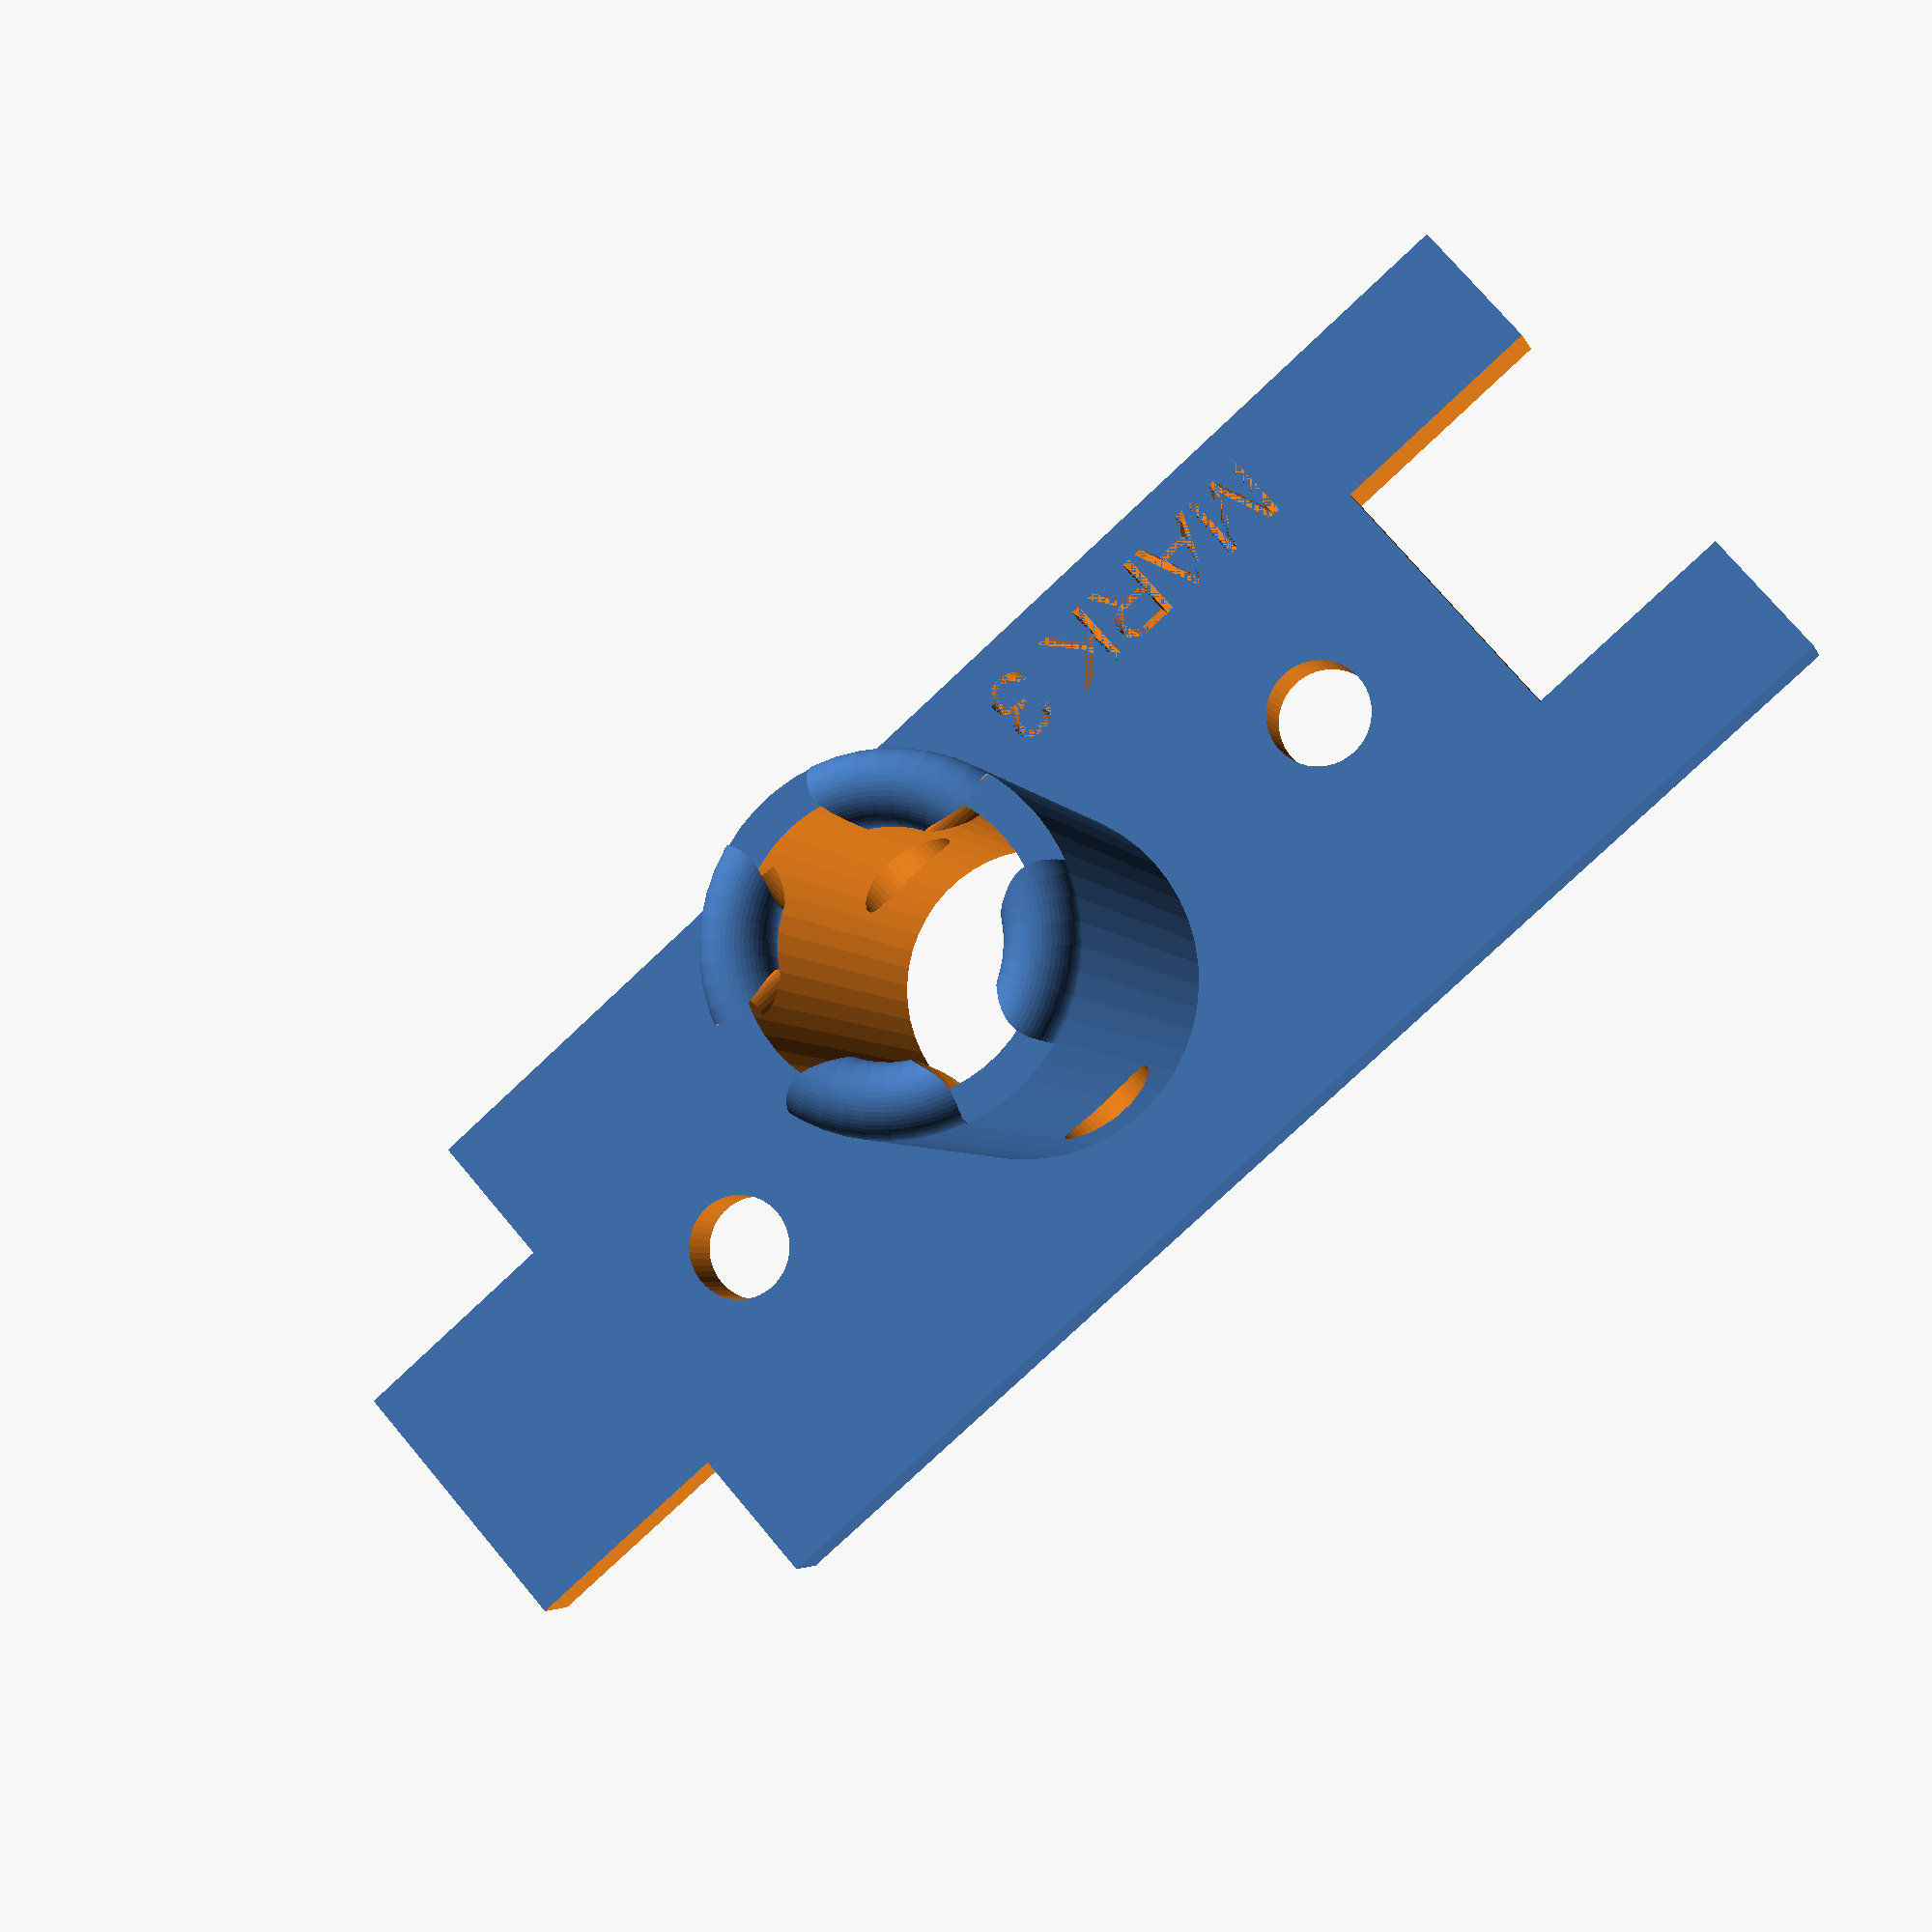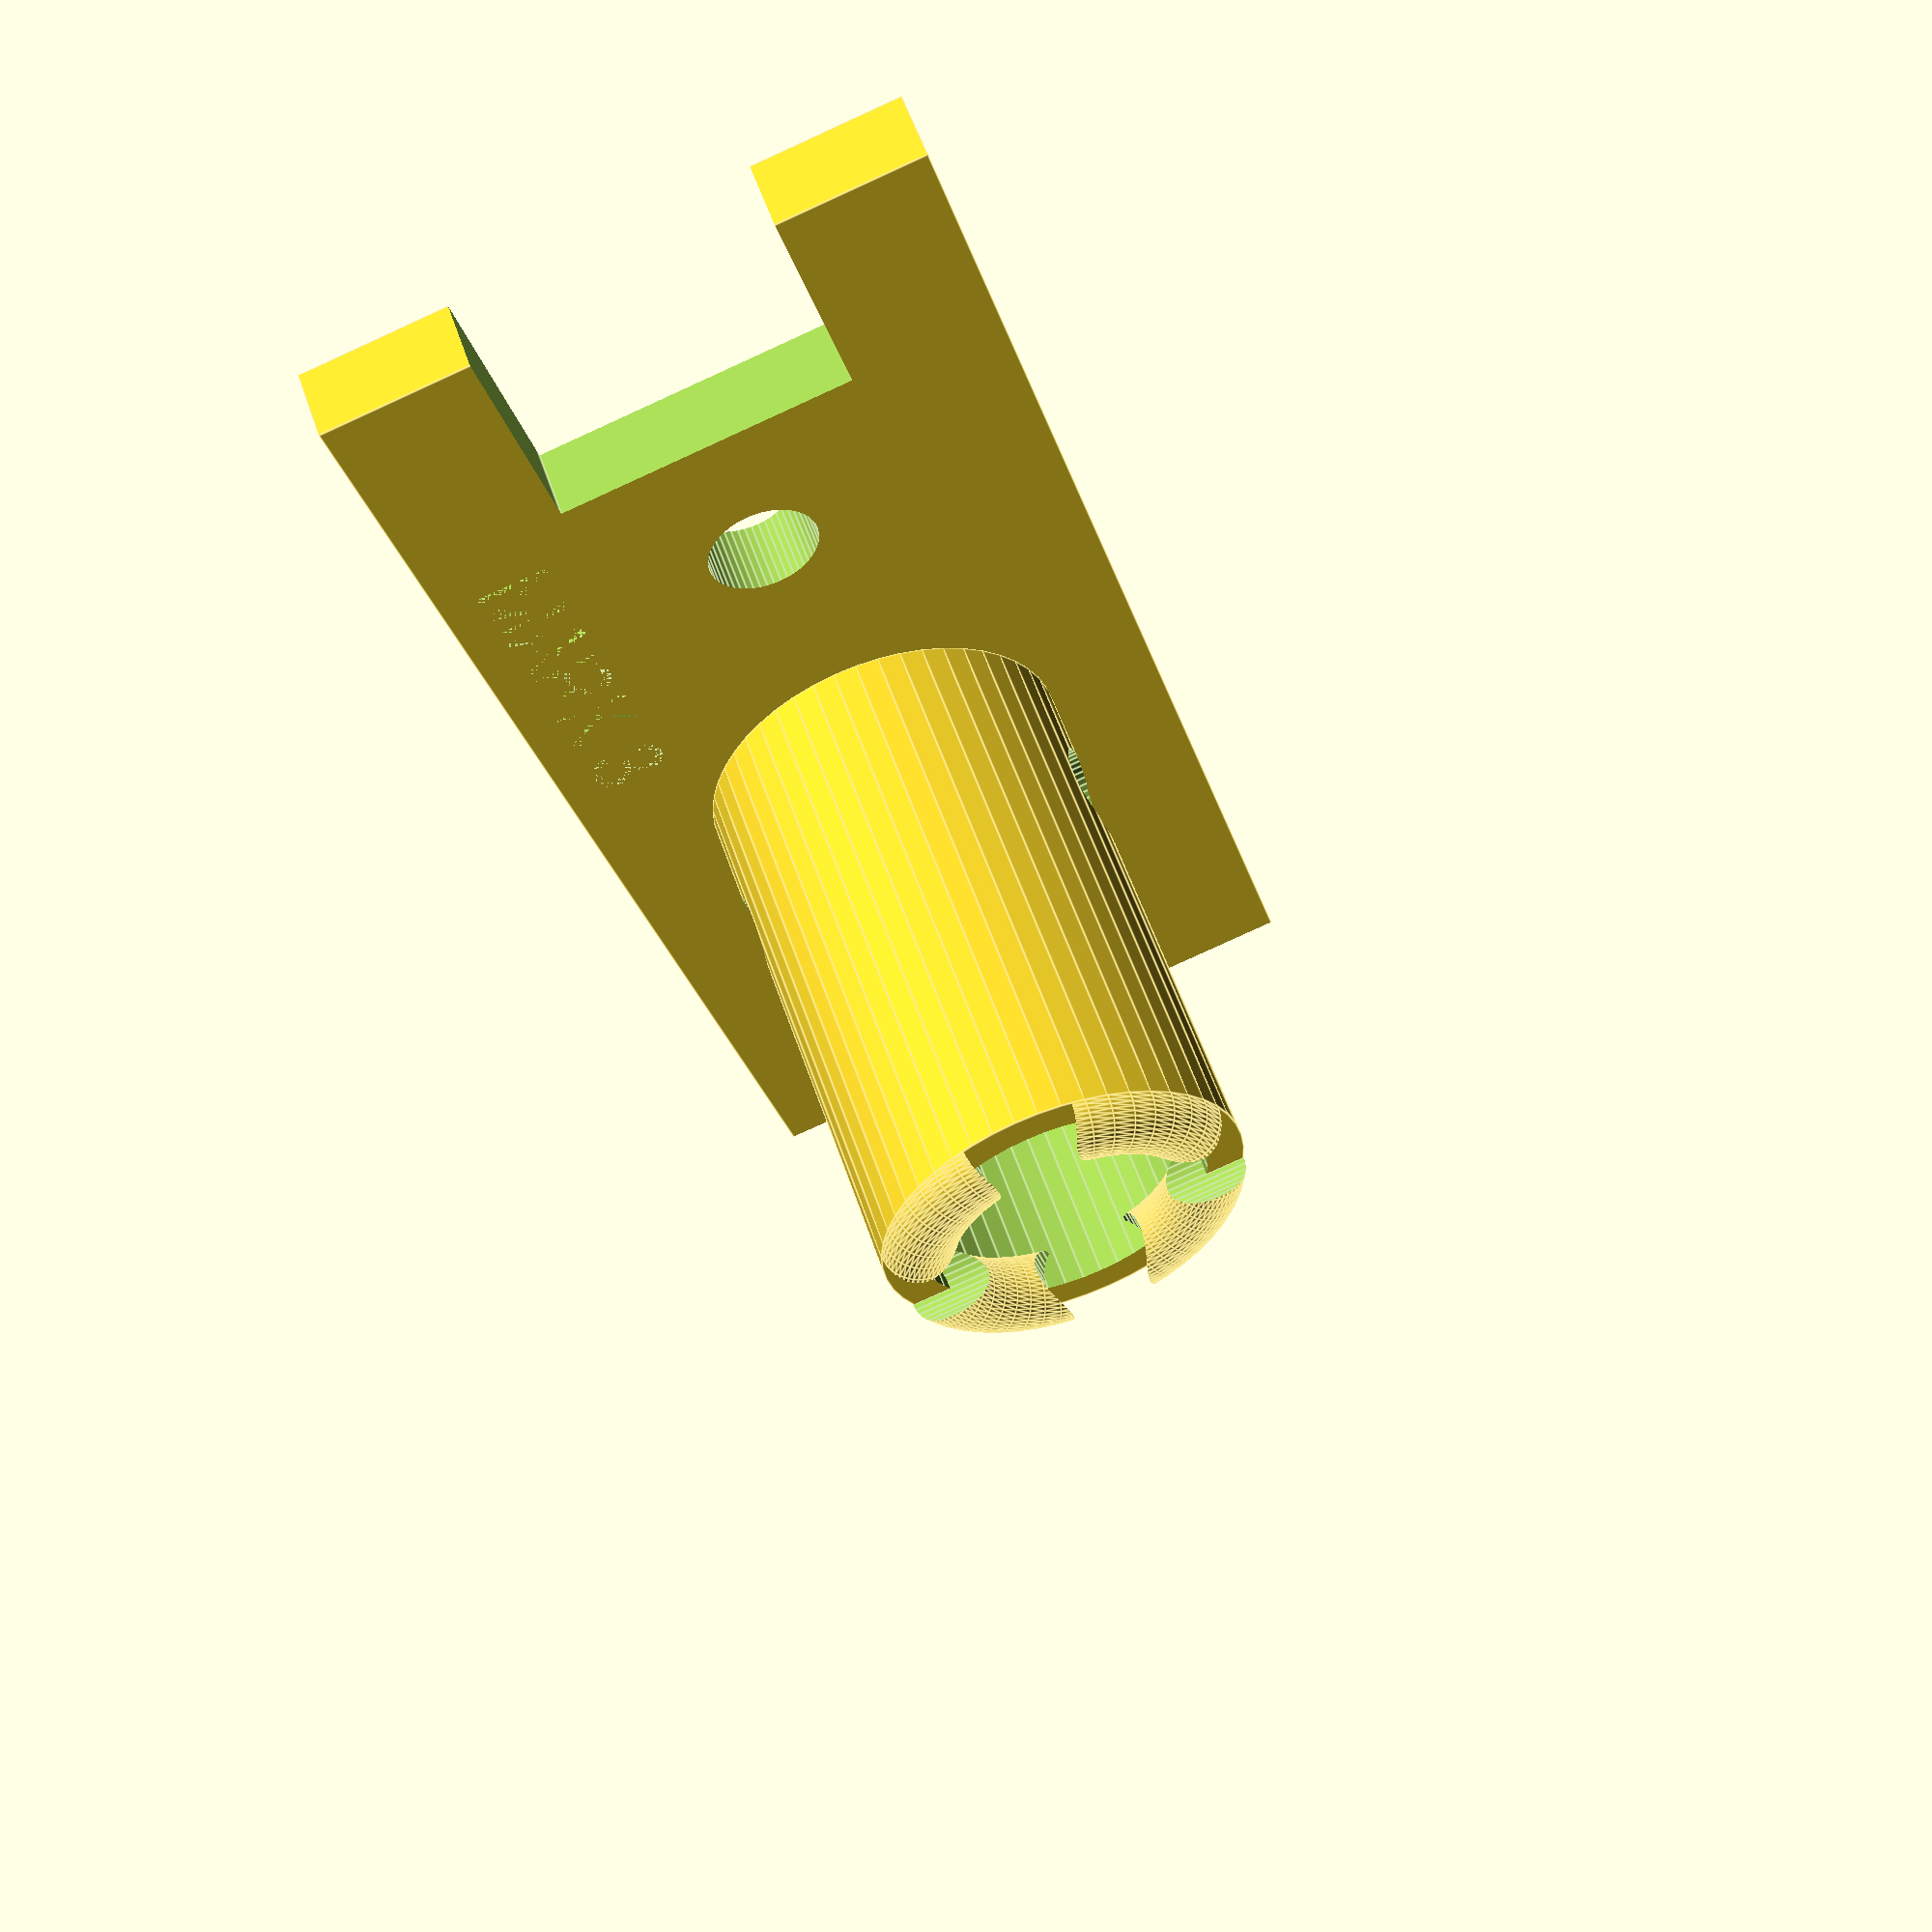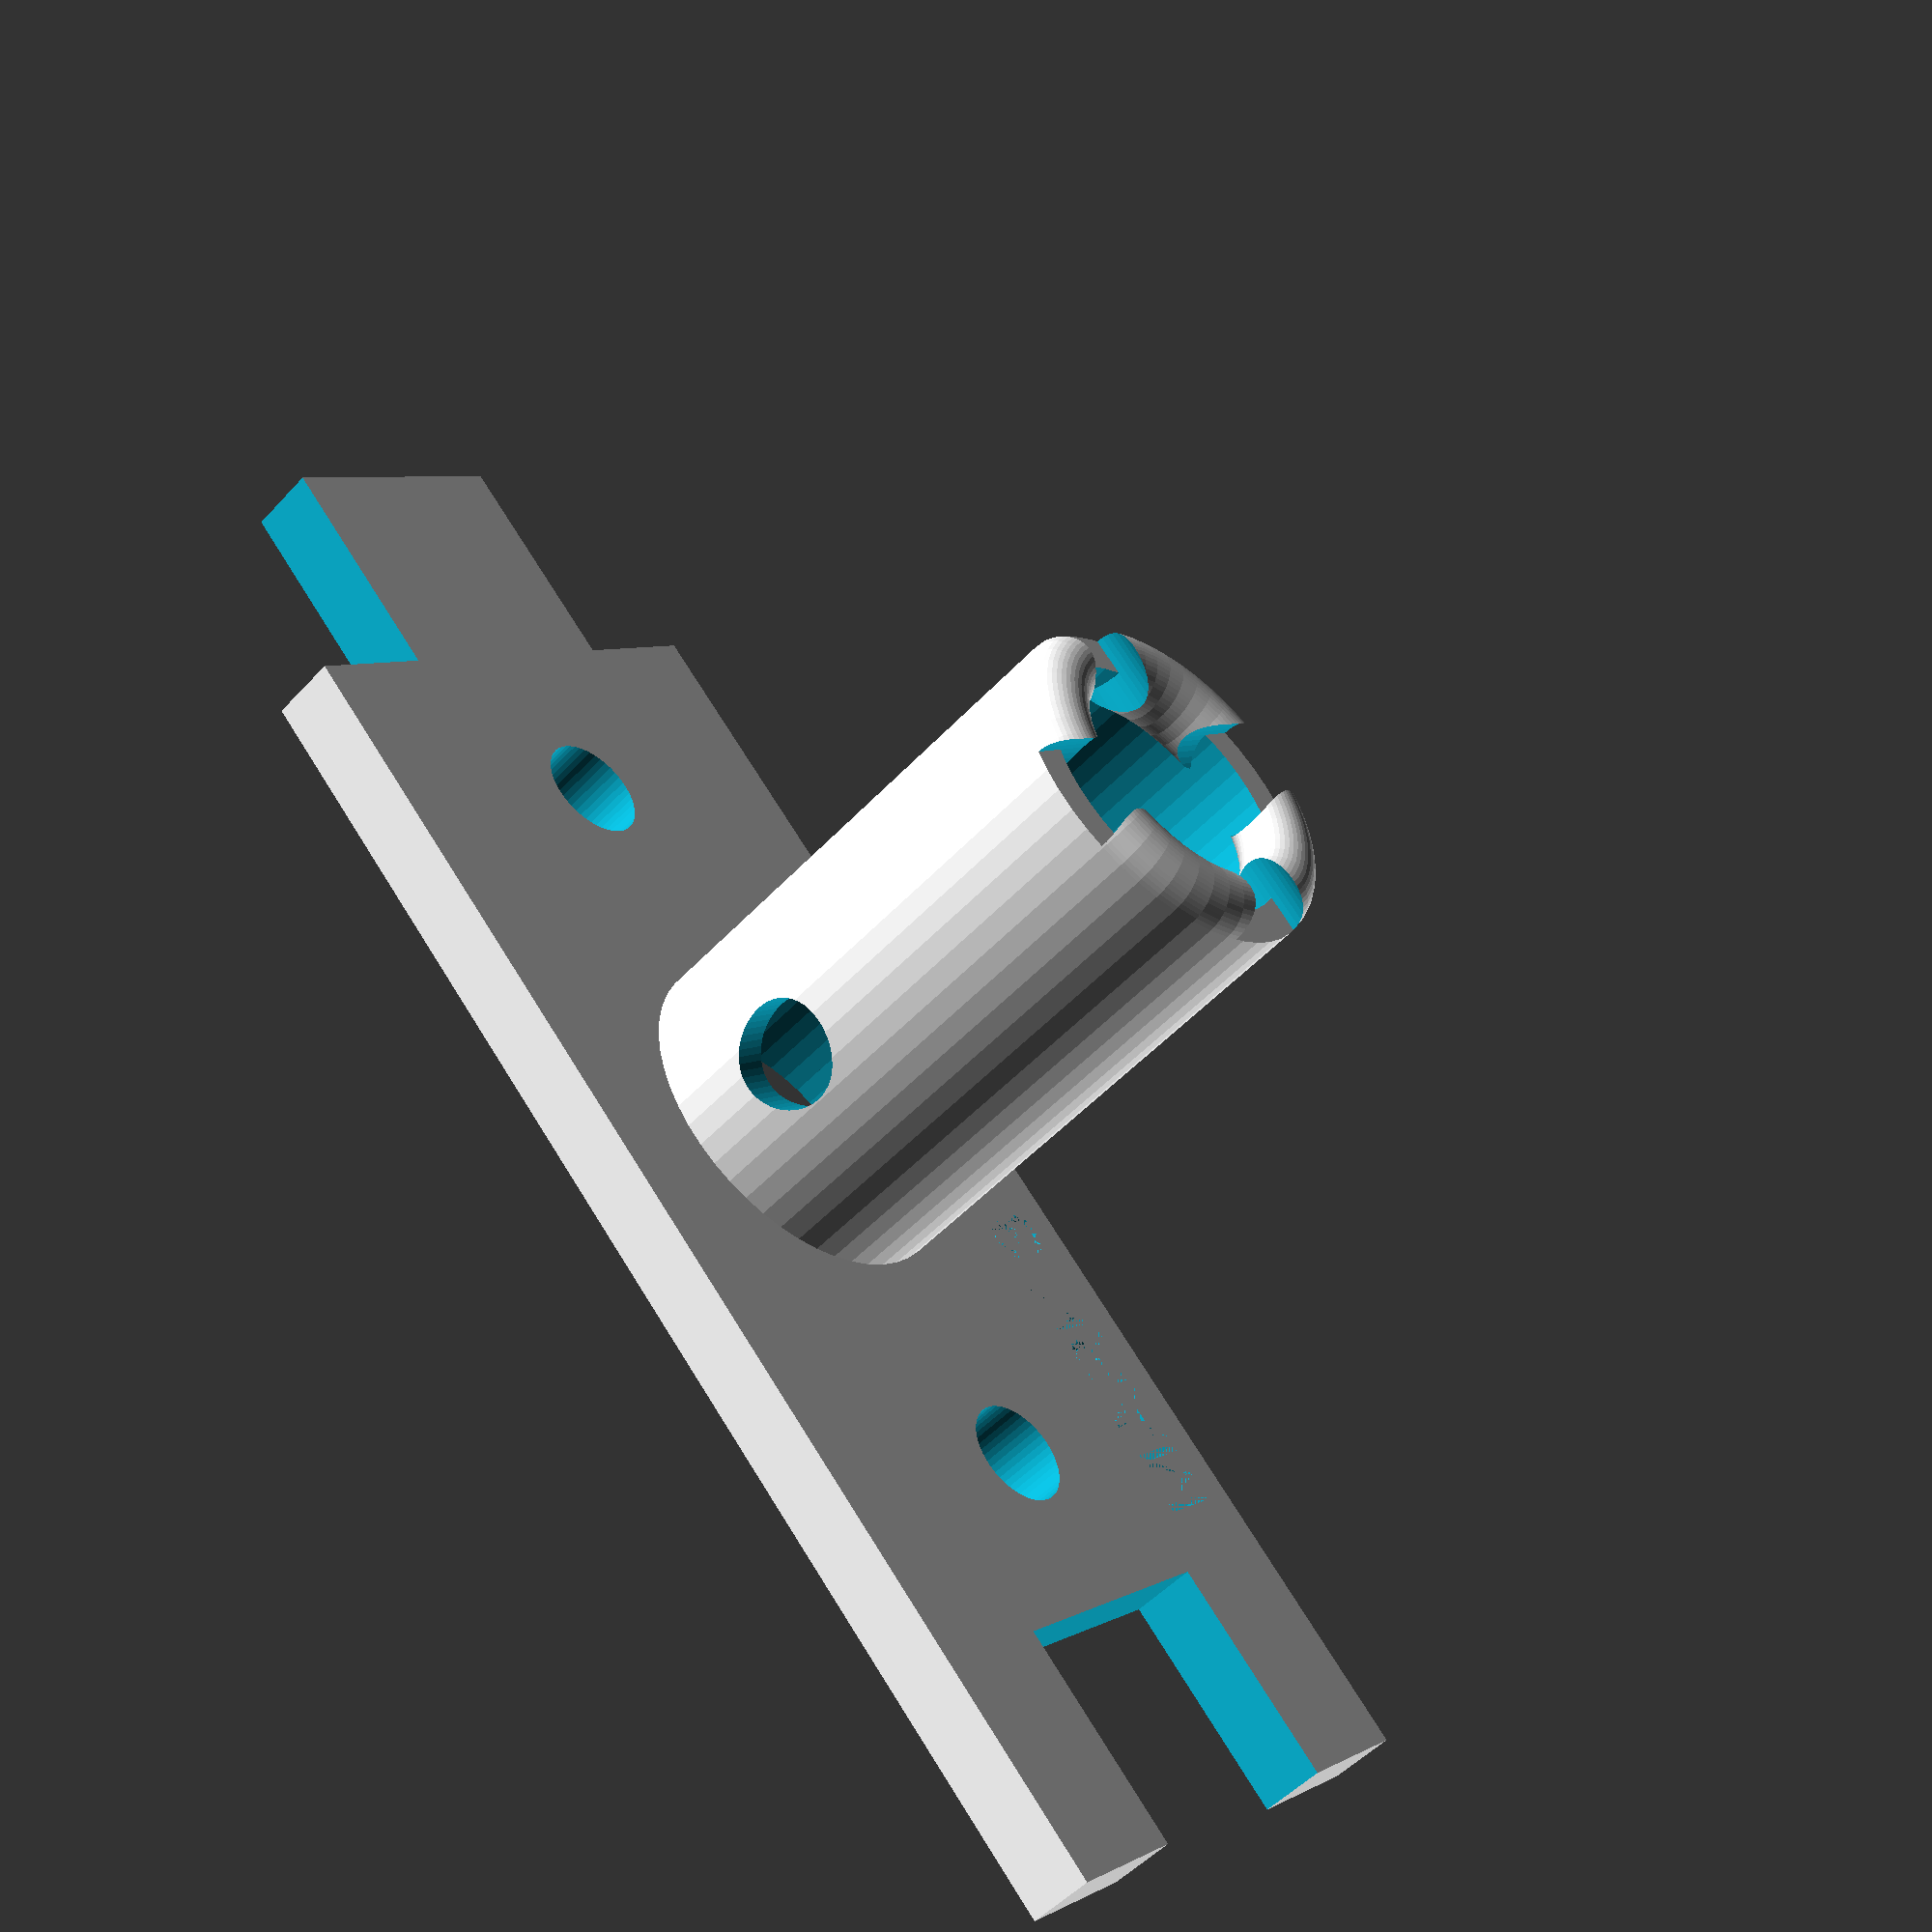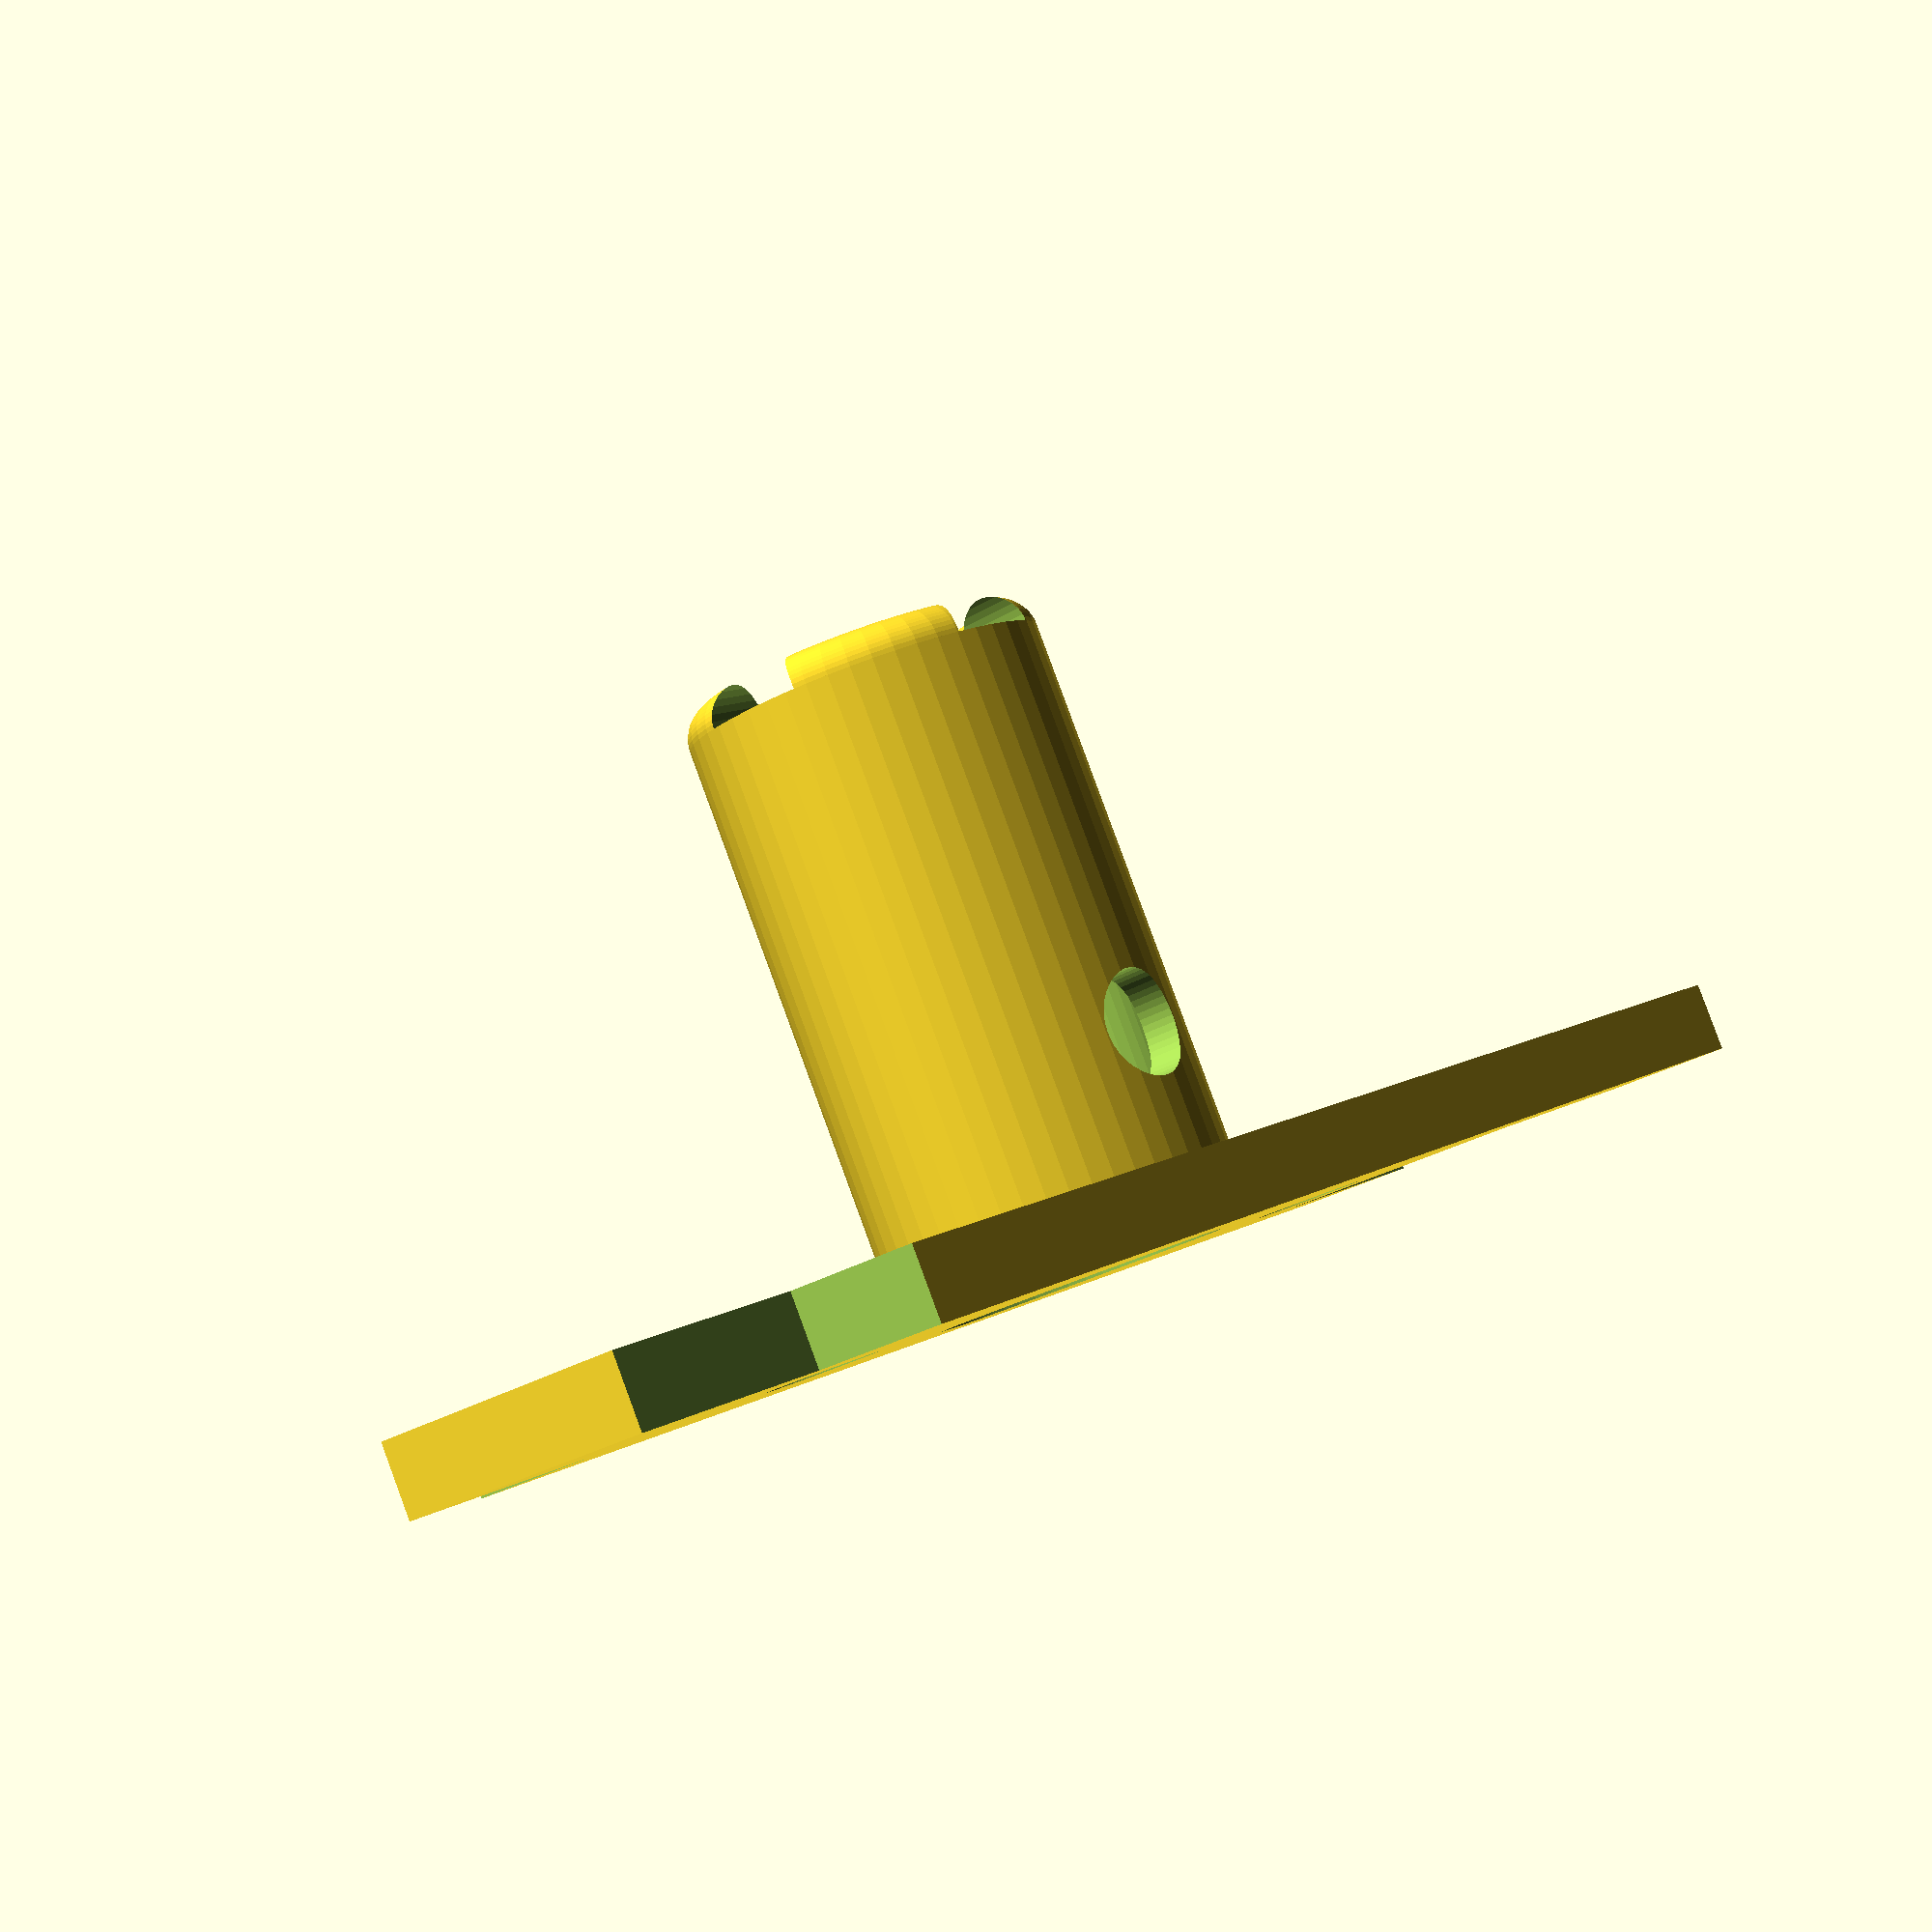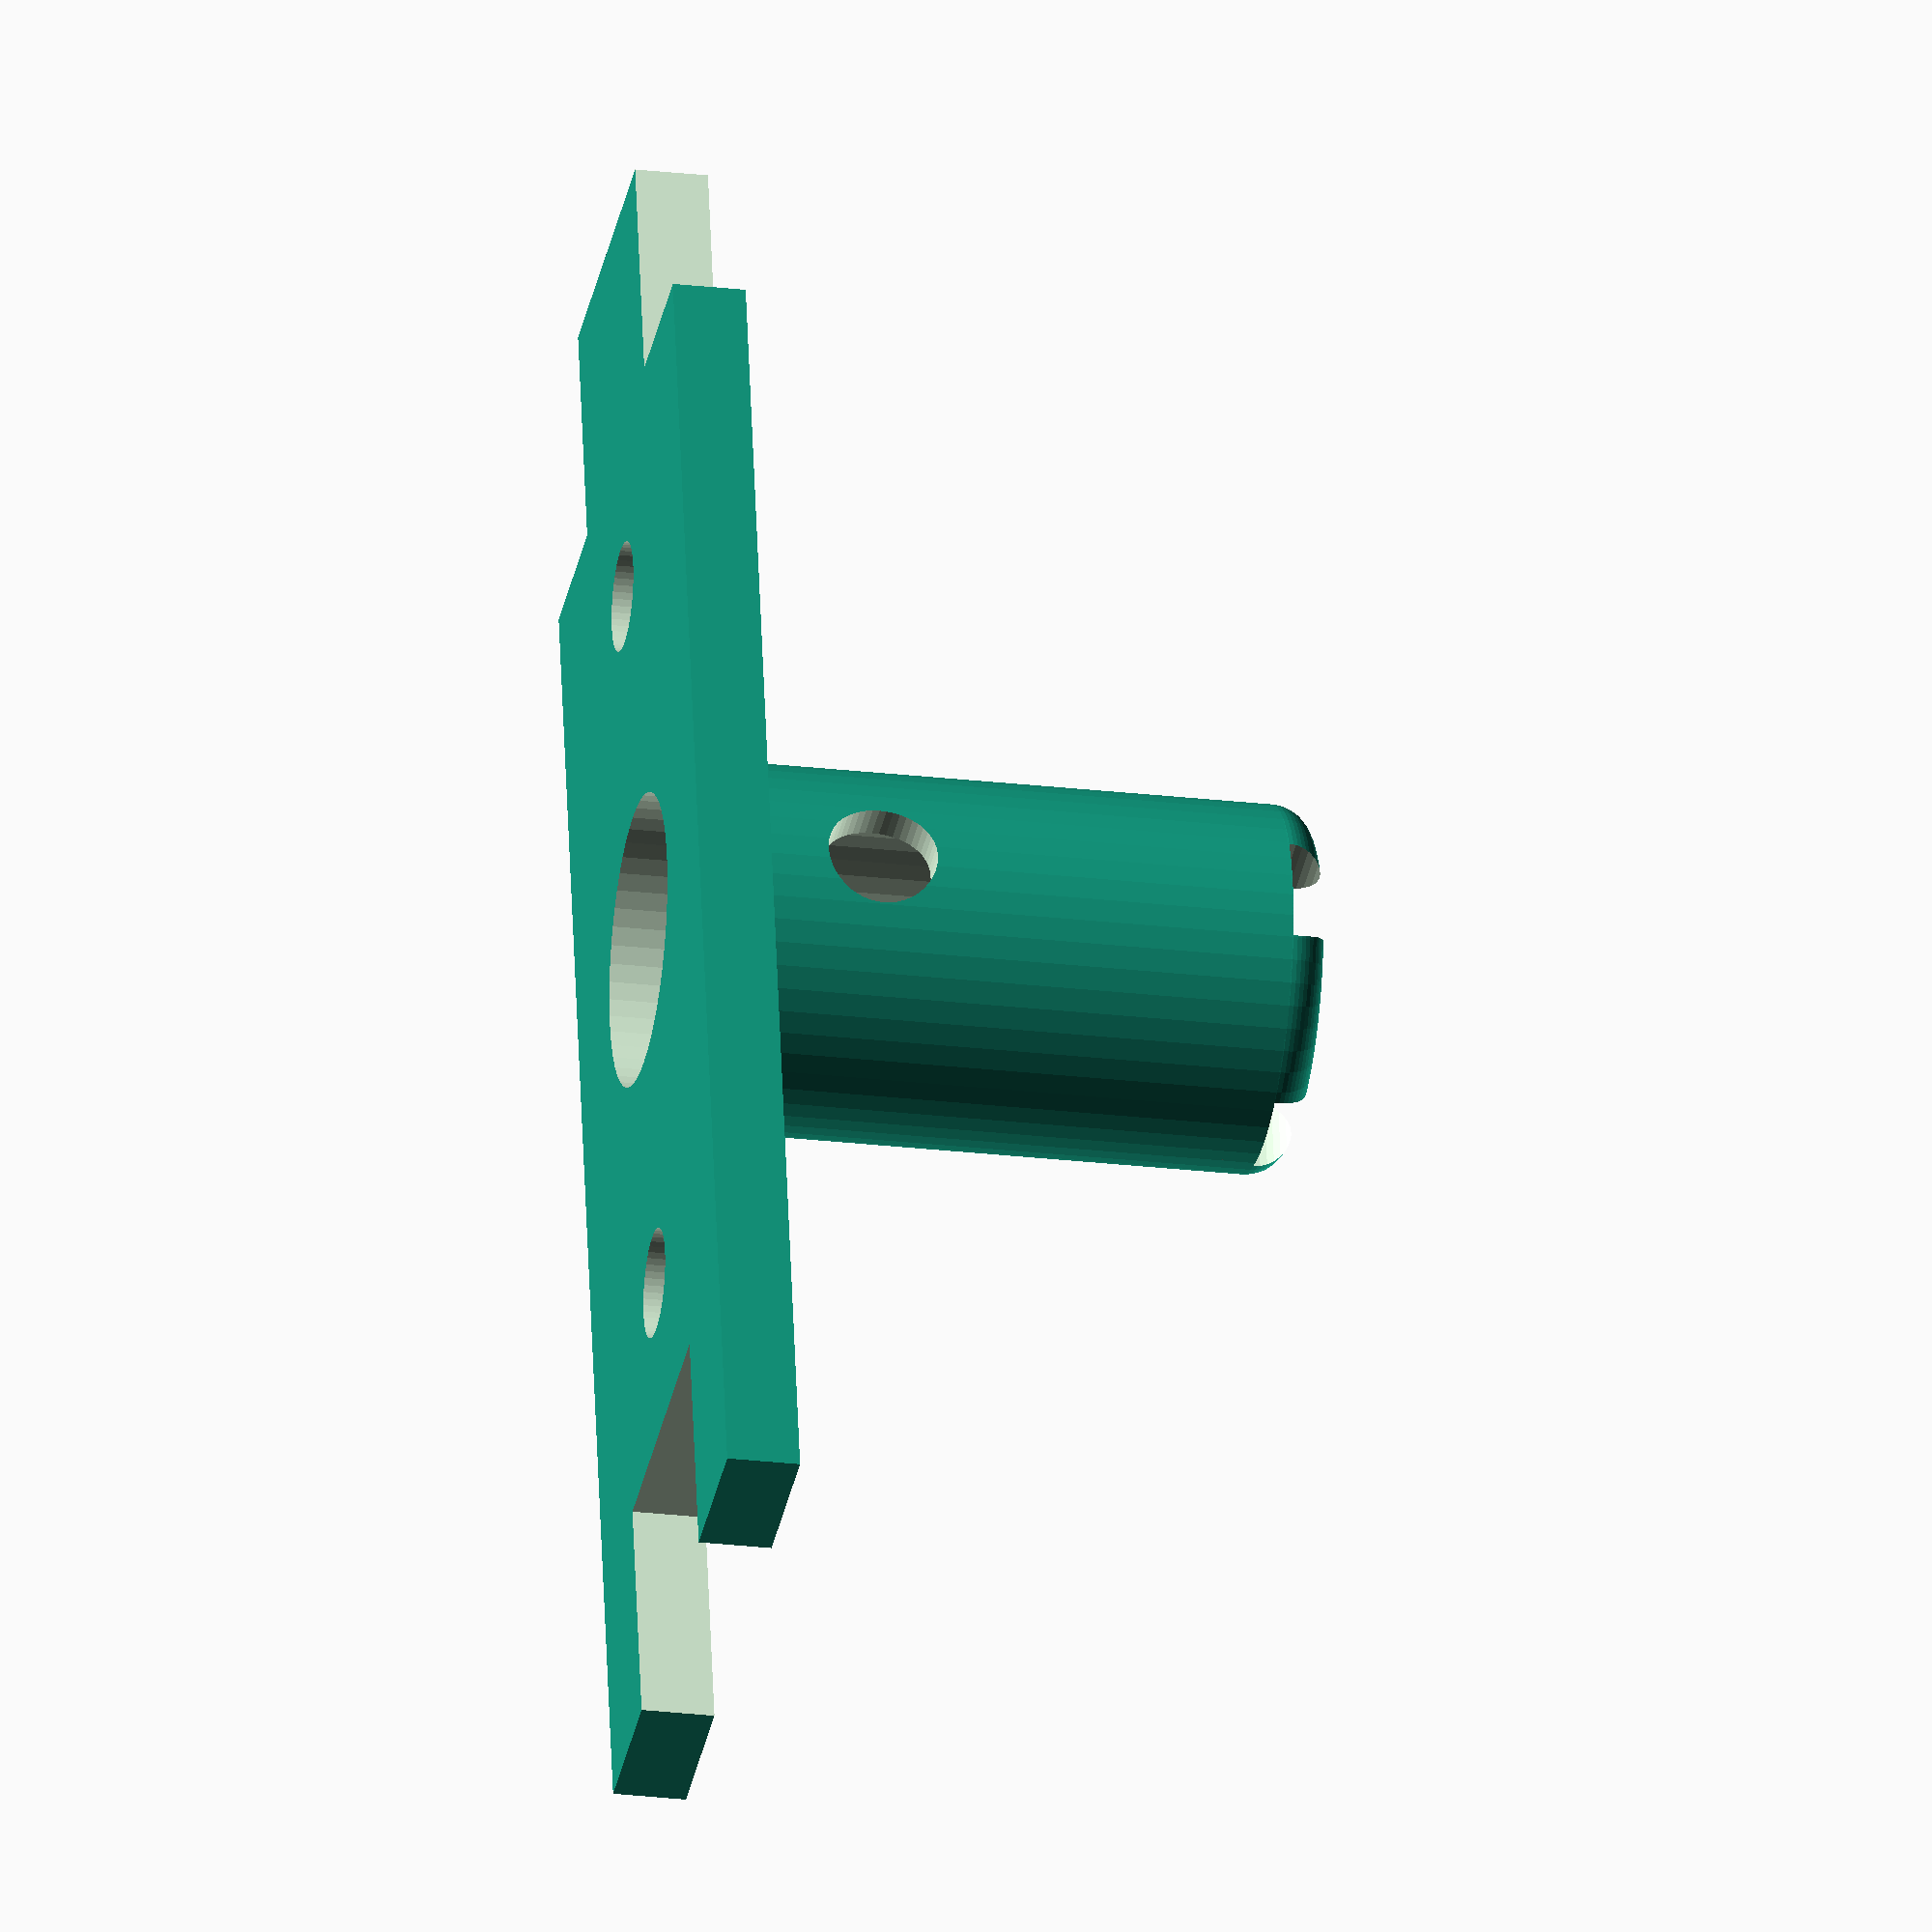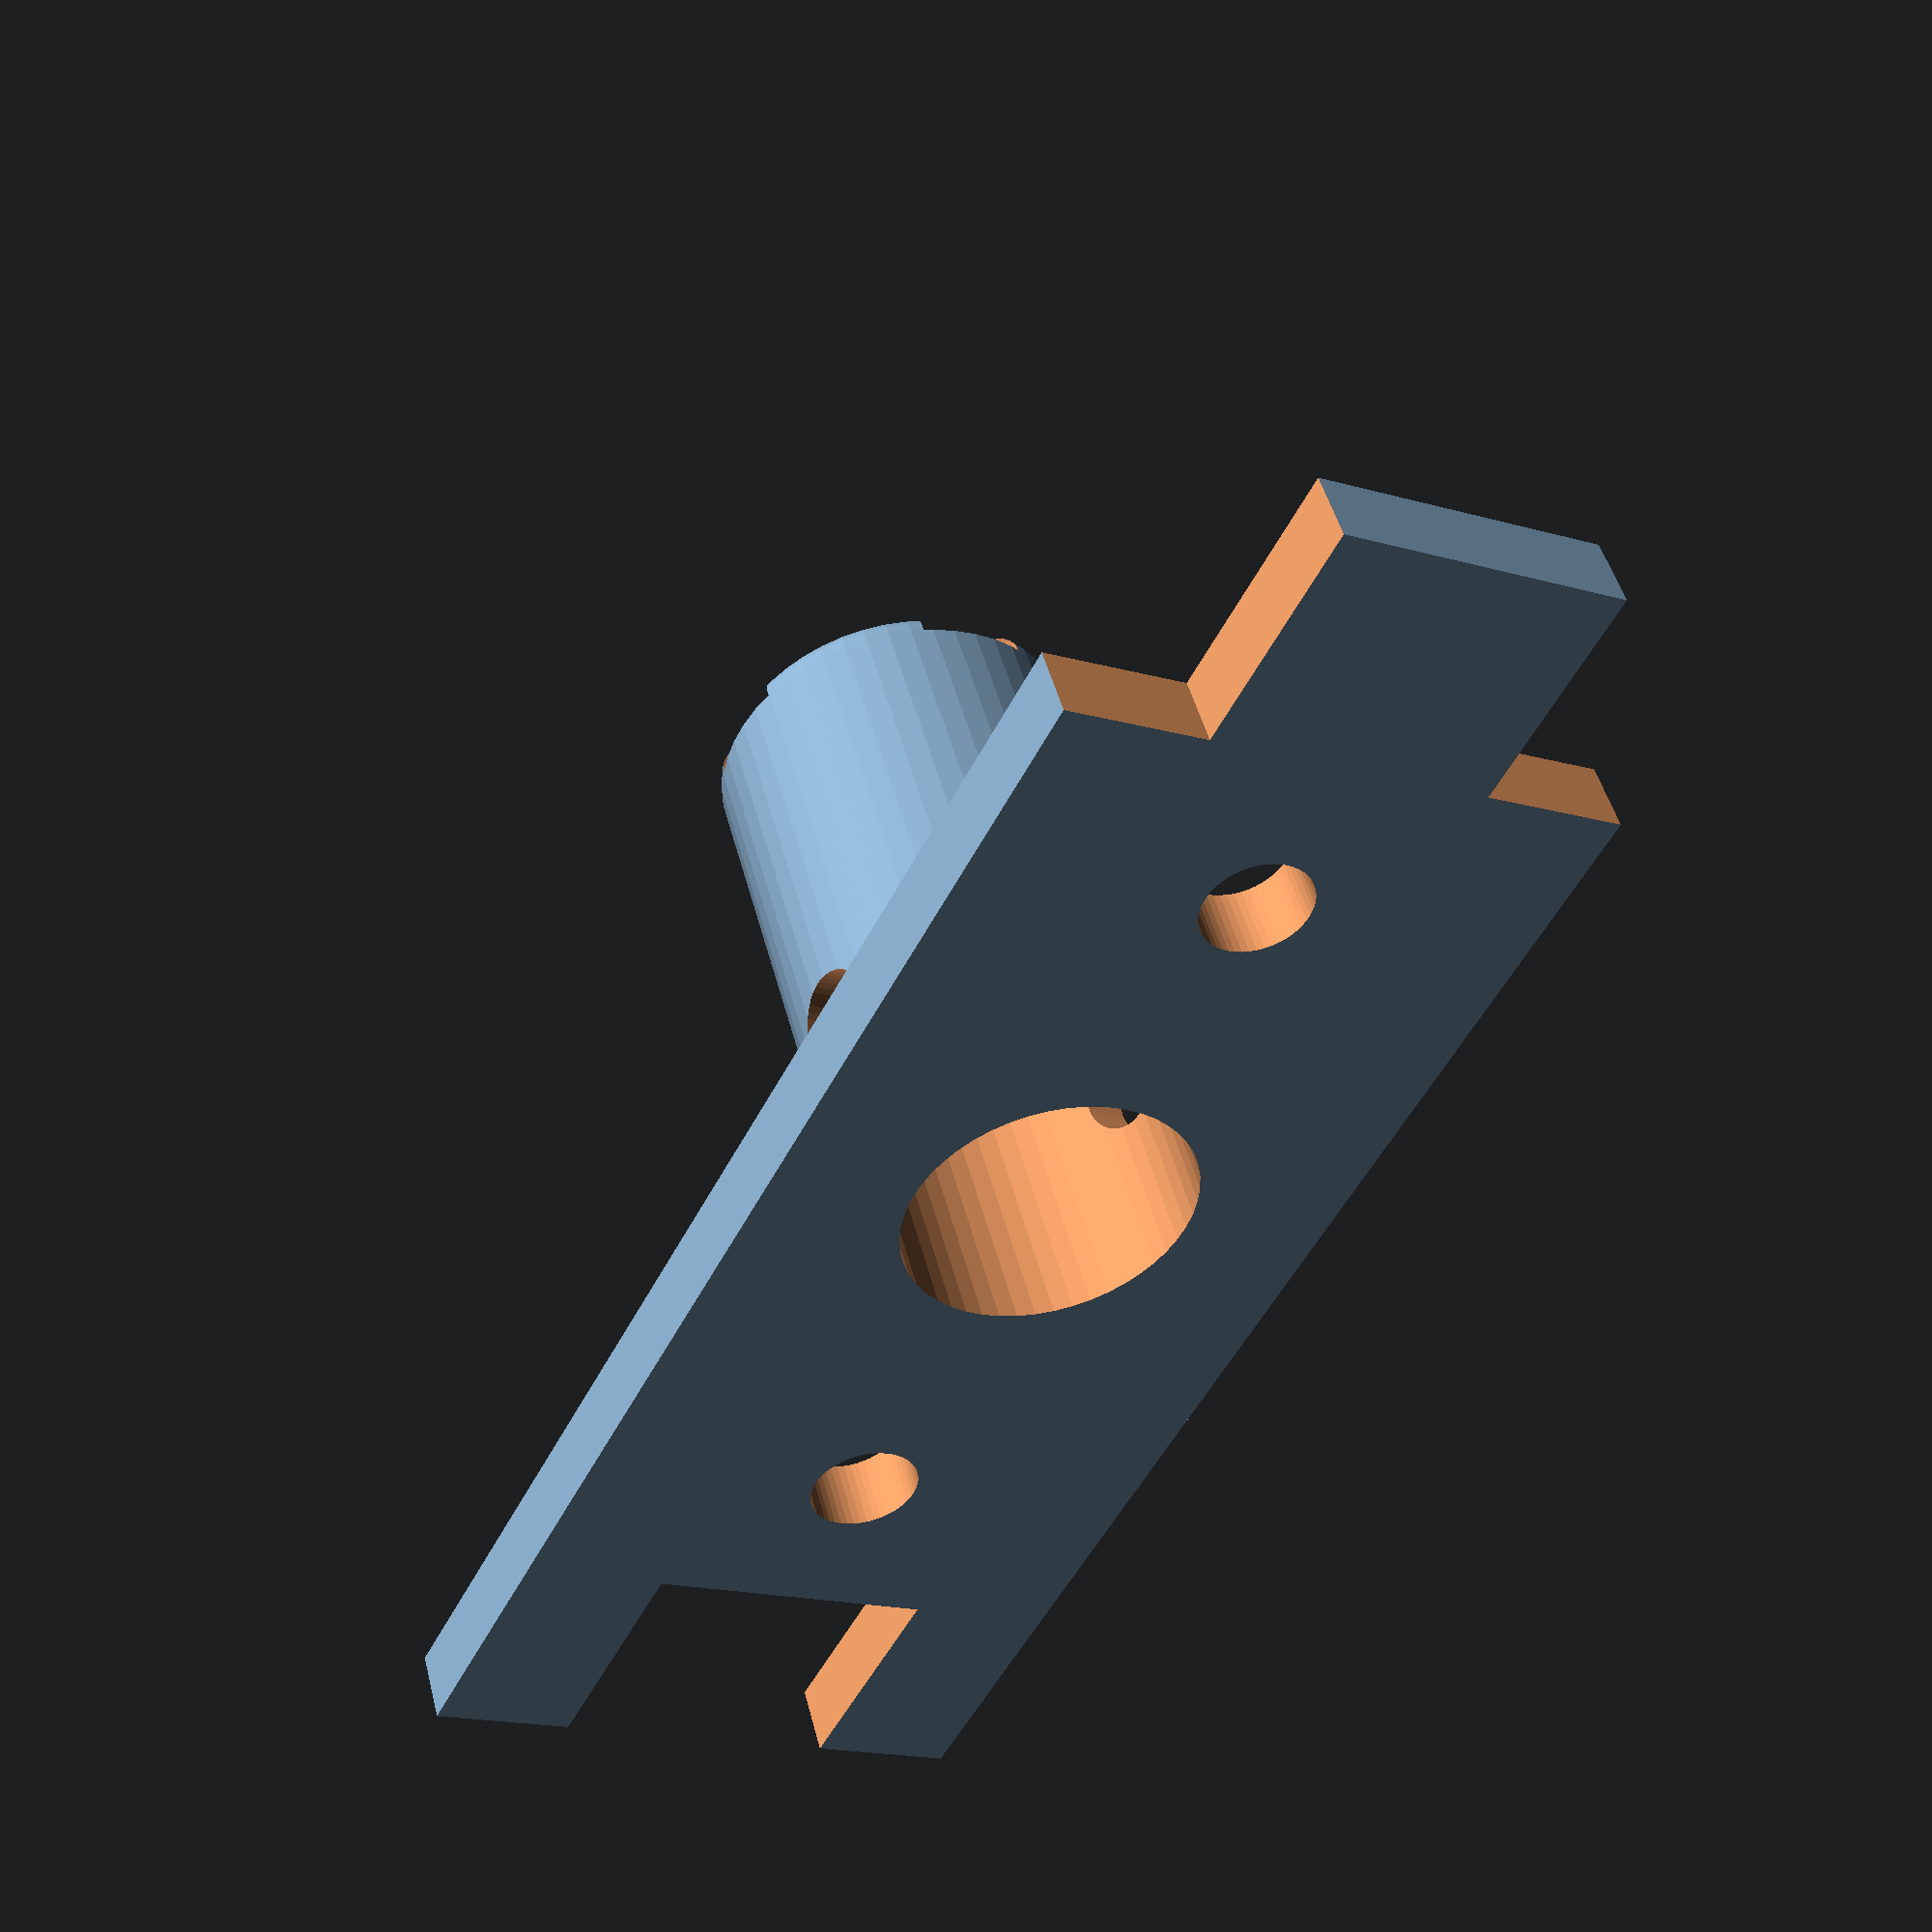
<openscad>
VERSION = "MARK 3";
LASER_DIAMETER = 8; // actual: 6
LASER_LENGTH = 15; // actual: 14
BEAM_SPACING = 90;
SCREW_DIAMETER = 3;
WALL = 2;

$fn = 50;

difference(){
    
    // base
    cube([BEAM_SPACING / 2, LASER_DIAMETER * 2, WALL]);
    
    // mounting holes
    translate([BEAM_SPACING / 8, LASER_DIAMETER, -1]){
        cylinder(r=SCREW_DIAMETER / 2, h=6);
    }
    translate([(BEAM_SPACING / 2) - (BEAM_SPACING / 8), LASER_DIAMETER, -1]){
        cylinder(r=SCREW_DIAMETER / 2, h=6);
    }
    
    // spacing cut-outs
    translate([-1,LASER_DIAMETER/2,-1]){
        cube([BEAM_SPACING / 12, LASER_DIAMETER, WALL + 2]);
    }
    translate([(BEAM_SPACING / 2 ) - (BEAM_SPACING / 12) + 1,LASER_DIAMETER+ (LASER_DIAMETER/2),-1]){
        cube([BEAM_SPACING / 12, LASER_DIAMETER, WALL + 2]);
    }
    translate([(BEAM_SPACING / 2 ) - (BEAM_SPACING / 12) + 1,- (LASER_DIAMETER / 2),-1]){
        cube([BEAM_SPACING / 12, LASER_DIAMETER, WALL + 2]);
    }
    
    // laser insert hole
    translate([BEAM_SPACING / 4, LASER_DIAMETER, -1]){
        cylinder(r=LASER_DIAMETER / 2, h=6);
    }
    
    // version emblem
    translate([8,1,WALL-1]){
        rotate([0,0,0]){
            linear_extrude(1){
                text(VERSION, size=2);
            }
        }
    }
}

// laser holder
translate([BEAM_SPACING / 4, LASER_DIAMETER, WALL]){
    difference(){
        
        union(){
            // post
            cylinder(r = (LASER_DIAMETER + WALL) / 2, h=LASER_LENGTH);
/*            
            // top
            translate([0,0,LASER_LENGTH]){
                rotate_extrude(convexity = 10){
                    translate([LASER_DIAMETER / 2, 0, 0]){
                        #circle(r = 1);
                    }
                }
            }
*/            
        }
        
        // hole
        translate([0,0,-1]){
            cylinder(r = (LASER_DIAMETER / 2), h=LASER_LENGTH + 2);
        }
        
        // wiring hole
        translate([0,-WALL,(LASER_LENGTH / 4)]){
            rotate([90, 0, 0]){
                cylinder(r=SCREW_DIAMETER / 2, h=WALL * 2);
            }
        }
        
        // wiring hole
        rotate([0,0,180]){
            translate([0,-WALL,(LASER_LENGTH / 4)]){
                rotate([90, 0, 0]){
                    cylinder(r=SCREW_DIAMETER / 2, h=WALL * 2);
                }
            }
        } 
    }
    
    difference(){
        // top
        translate([0,0,LASER_LENGTH]){
            rotate_extrude(convexity = 10){
                translate([LASER_DIAMETER / 2, 0, 0]){
                    #circle(r = 1);
                }
            }
        }
        
        // expansion cuts
        translate([0,LASER_DIAMETER,LASER_LENGTH]){
            rotate([90, 0, 0]){
                cylinder(r=SCREW_DIAMETER / 2, h=LASER_DIAMETER * 2);
            }
        }
        
        rotate([0,0,90]){
            translate([0,LASER_DIAMETER,LASER_LENGTH]){
                rotate([90, 0, 0]){
                    cylinder(r=SCREW_DIAMETER / 2, h=LASER_DIAMETER * 2);
                }
            }
        }
    }
/*    
    // x spring
    translate([-WALL / 2 - 1,WALL * 2,LASER_LENGTH - (WALL * 2)]){
        rotate([30,0,0]){
            cube([WALL + 2, WALL / 4, WALL * 2]);
        }
    }
    
    // y spring
    rotate([0,0,90]){
        translate([-WALL / 2 - 1,WALL * 2,LASER_LENGTH - (WALL * 2)]){
            rotate([30,0,0]){
                cube([WALL + 2, WALL / 4, WALL * 2]);
            }
        }
    }
*/
}
</openscad>
<views>
elev=4.1 azim=138.6 roll=14.0 proj=p view=wireframe
elev=304.1 azim=73.8 roll=341.4 proj=p view=edges
elev=230.2 azim=45.6 roll=220.7 proj=p view=solid
elev=94.8 azim=129.2 roll=20.2 proj=p view=wireframe
elev=23.7 azim=281.2 roll=258.7 proj=o view=solid
elev=313.2 azim=243.2 roll=166.0 proj=p view=solid
</views>
